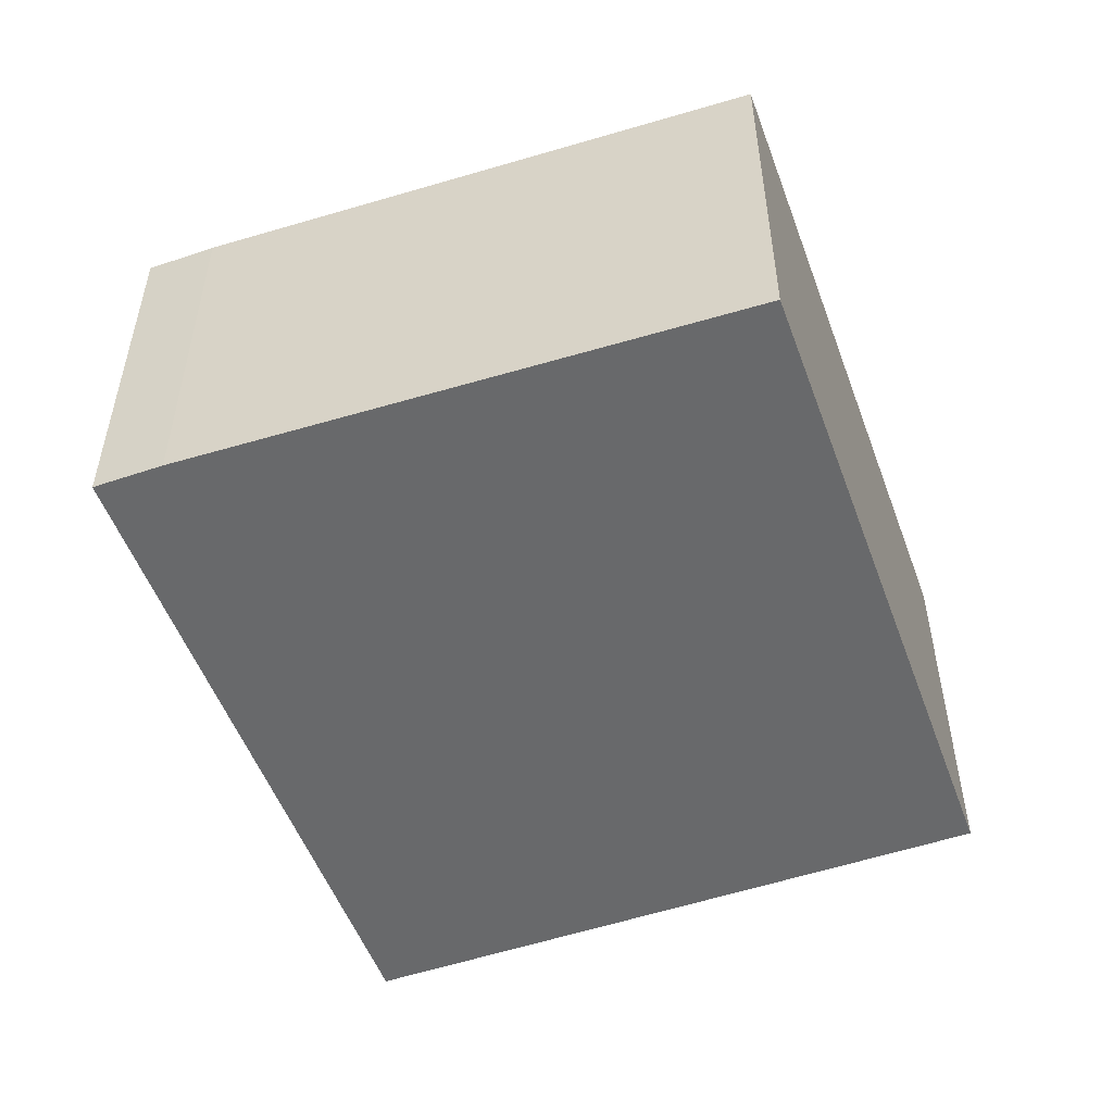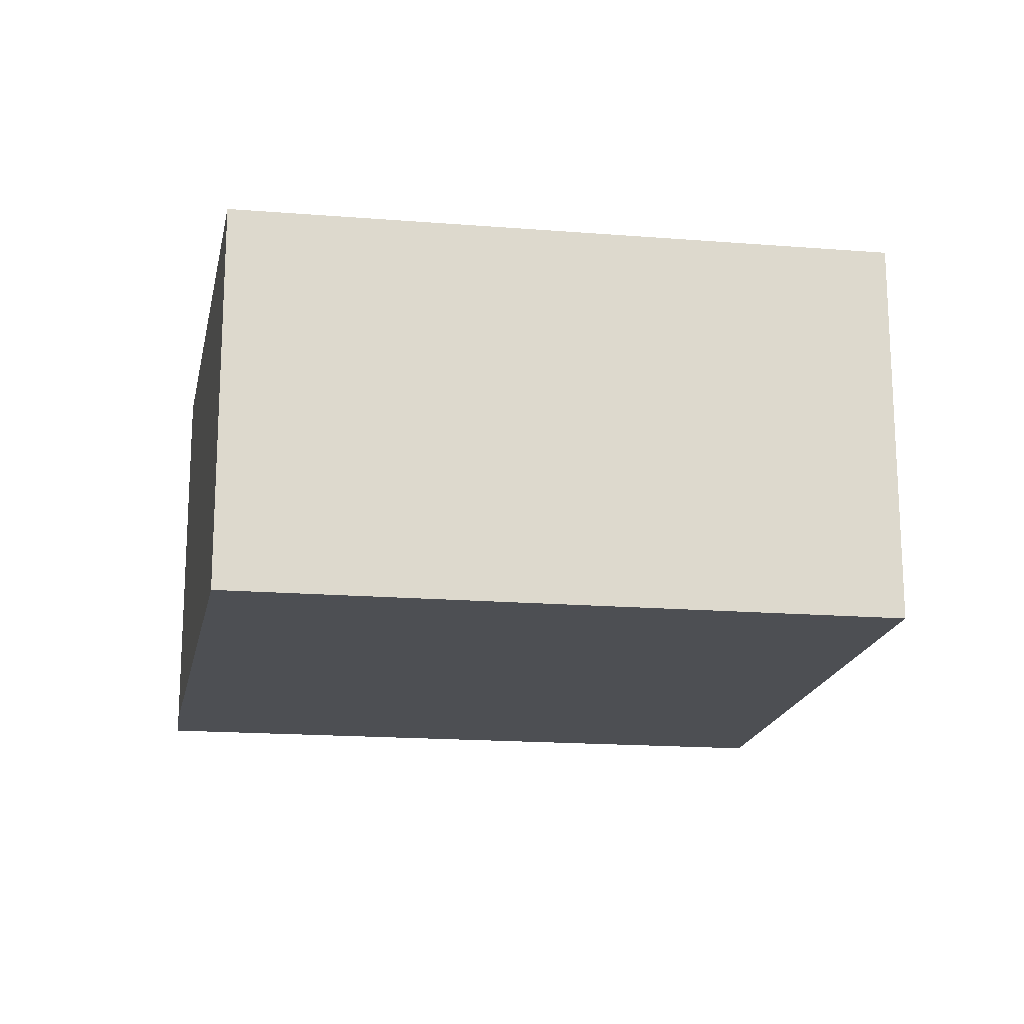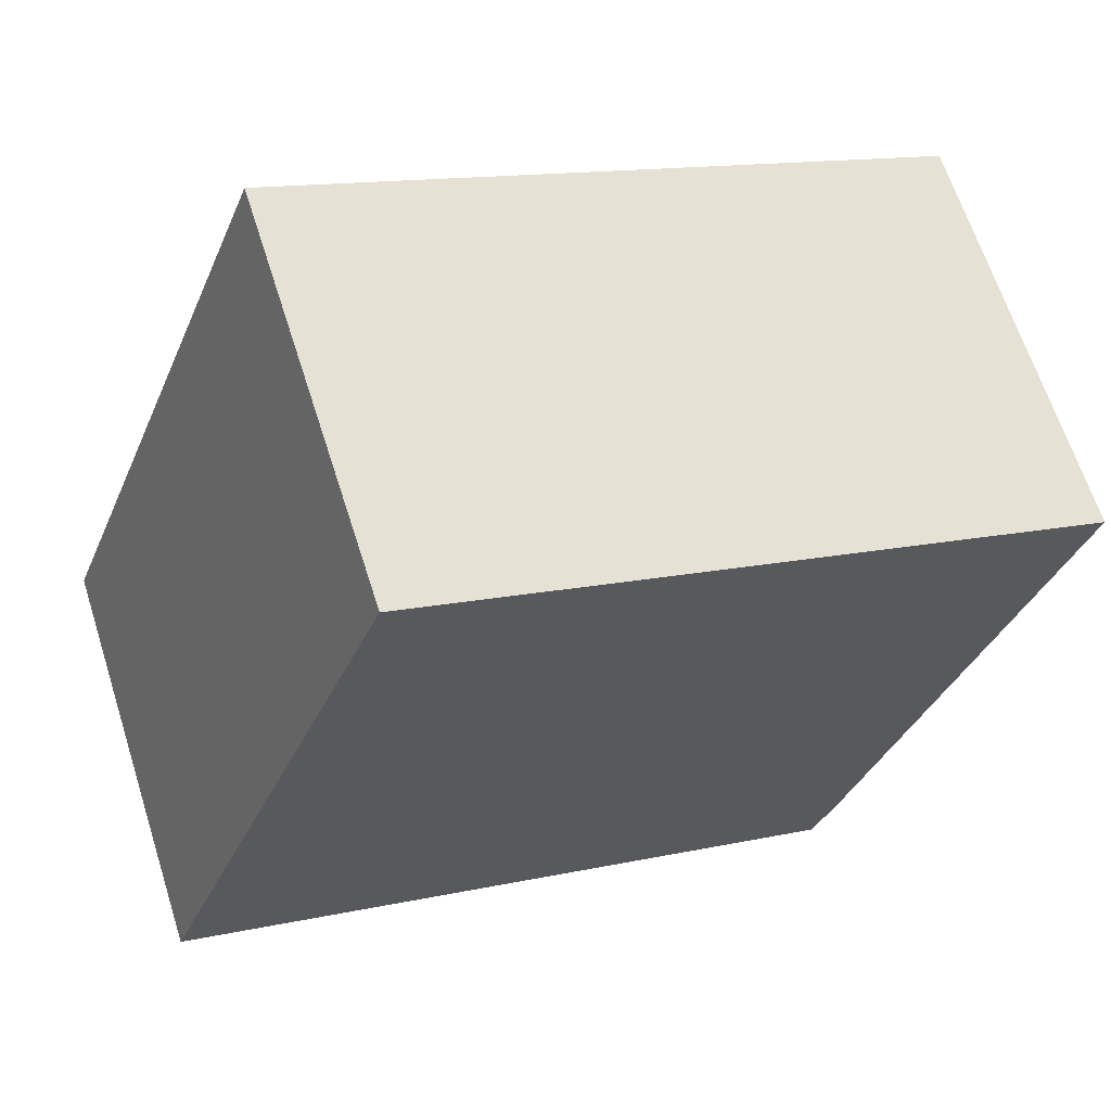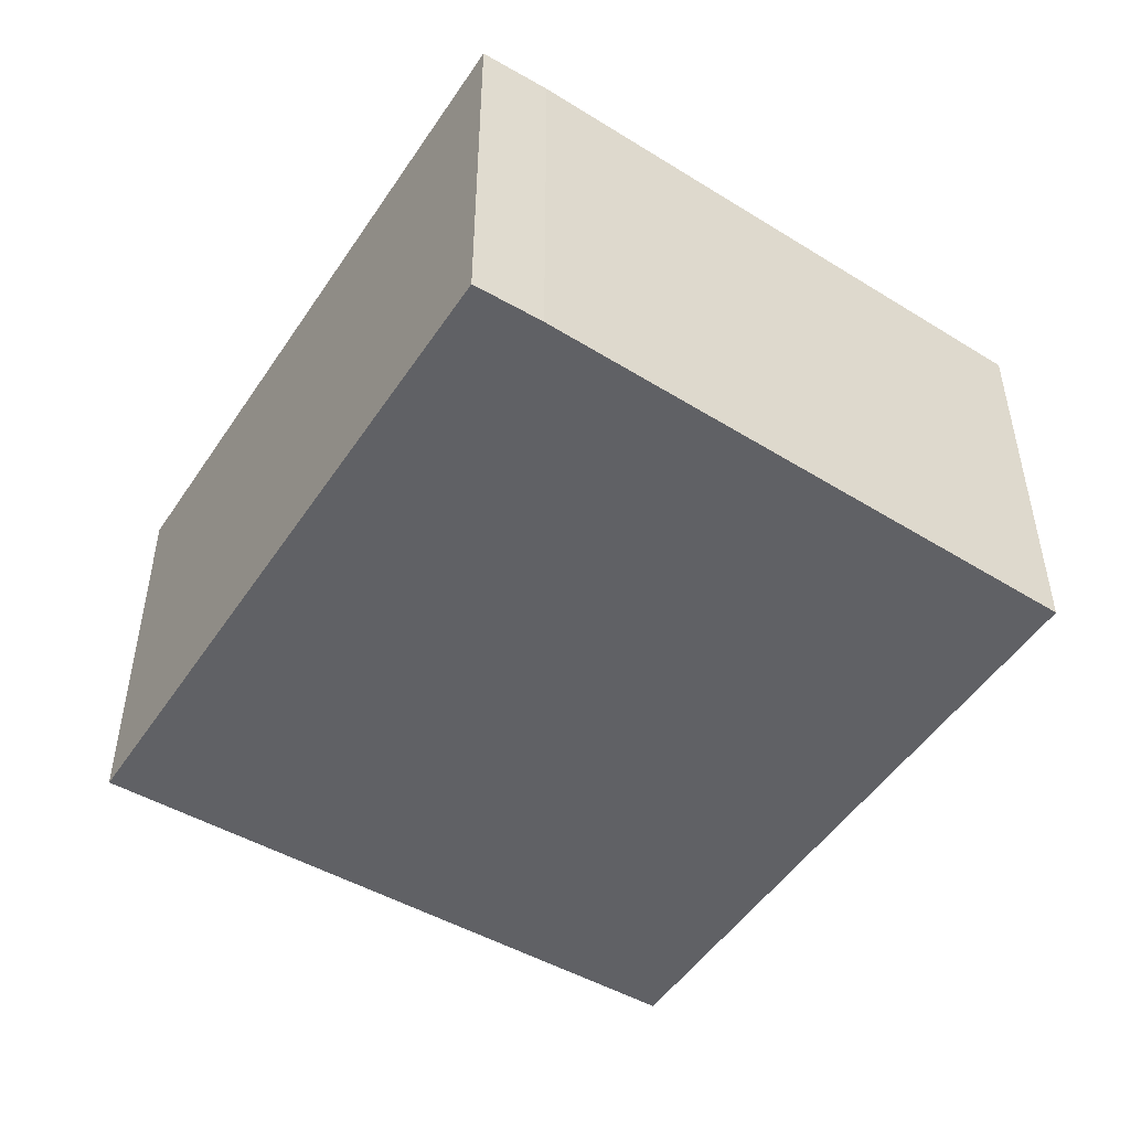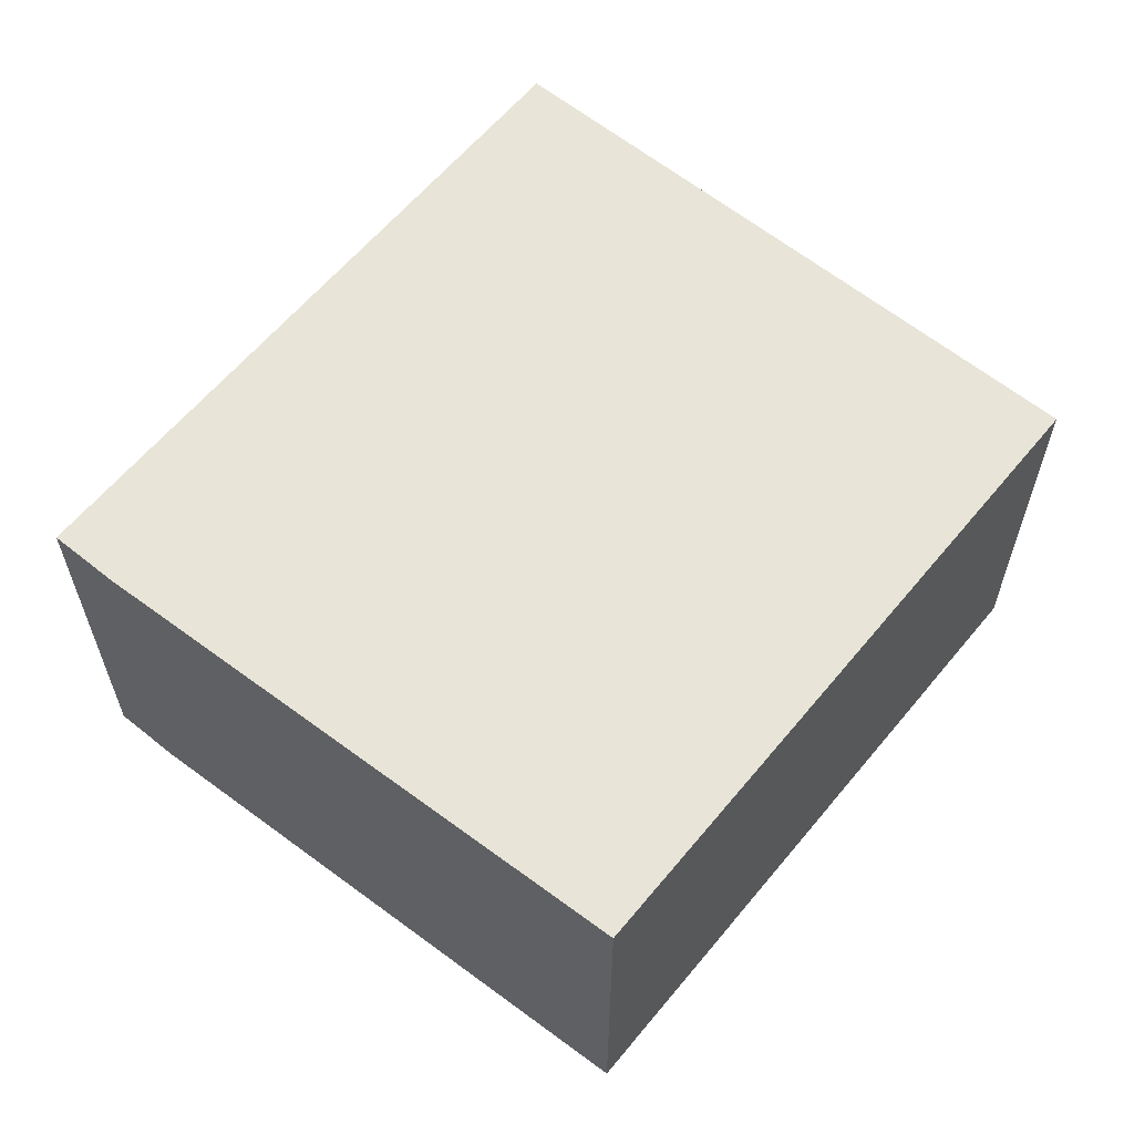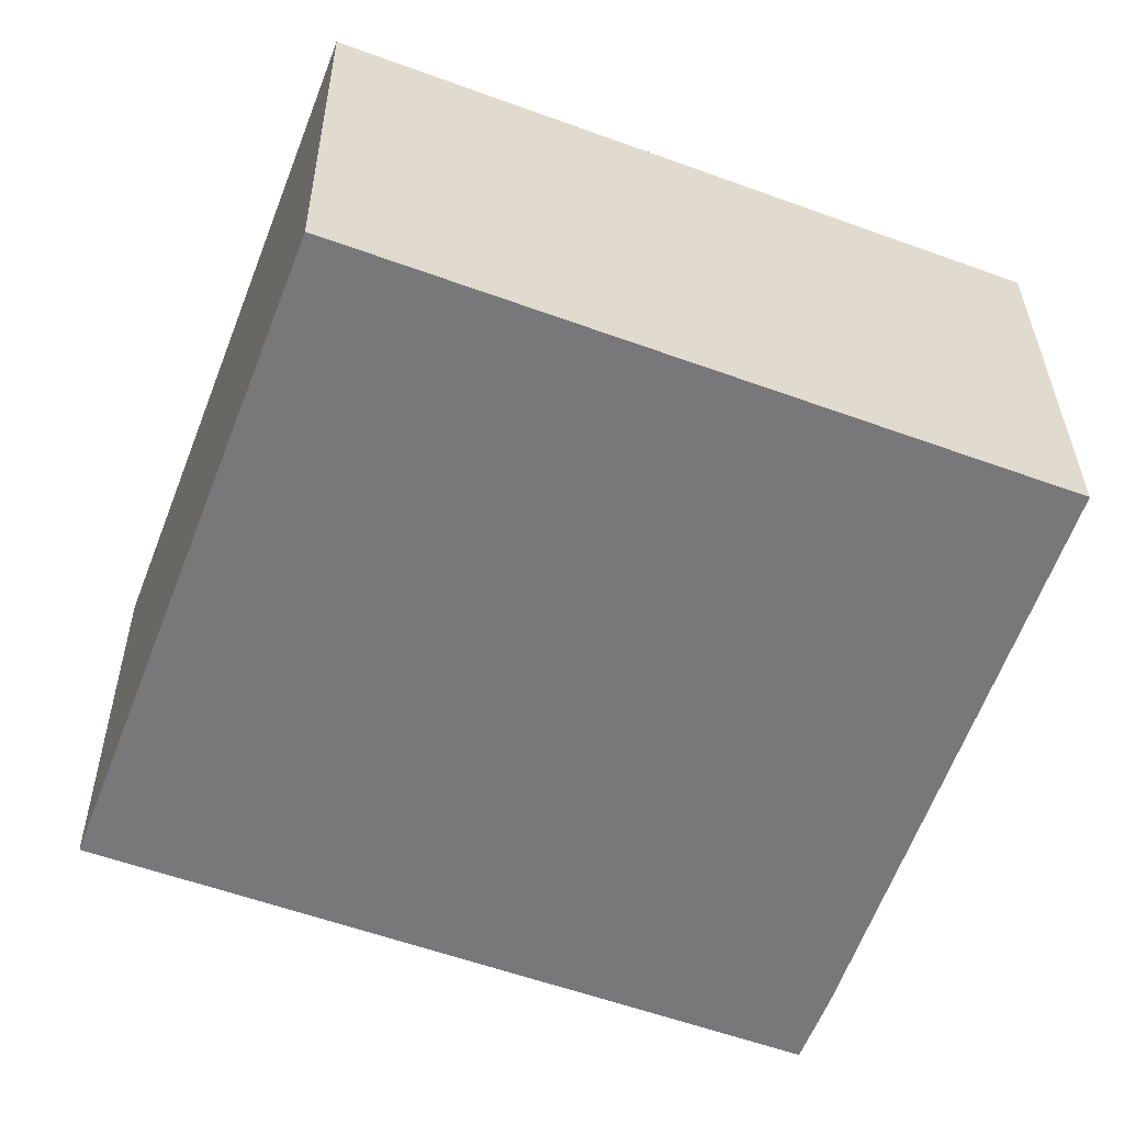
<metadata>
{"format":"obj","ext":"obj","renderer":"f3d","projection":"perspective","resolution":1024,"background":"white","views":[{"elev":-52.6,"azim":-91.0,"up":"+Y"},{"elev":-17.6,"azim":-29.9,"up":"+Y"},{"elev":64.9,"azim":162.3,"up":"+Z"},{"elev":-49.4,"azim":-143.3,"up":"+Y"},{"elev":61.4,"azim":-71.6,"up":"+Y"},{"elev":32.5,"azim":179.5,"up":"+Z"}]}
</metadata>
<code>
v  0.954 2.025 -2.828
v  4.467 2.025 -1.874
v  1.086 2.025 -3.172
v  3.267 2.025 1.254
v  0 2.025 1.24e-16
v  4.467 1.147e-16 -1.874
v  1.086 1.942e-16 -3.172
v  0.954 1.732e-16 -2.828
v  0 0 0
v  3.267 -7.679e-17 1.254
g defaultobject
f 1 2 3
f 2 1 4
f 4 1 5
f 6 3 2
f 3 6 7
f 7 1 3
f 1 7 8
f 8 5 1
f 5 8 9
f 9 4 5
f 4 9 10
f 10 2 4
f 2 10 6
f 10 7 6
f 7 10 9
f 7 9 8

</code>
